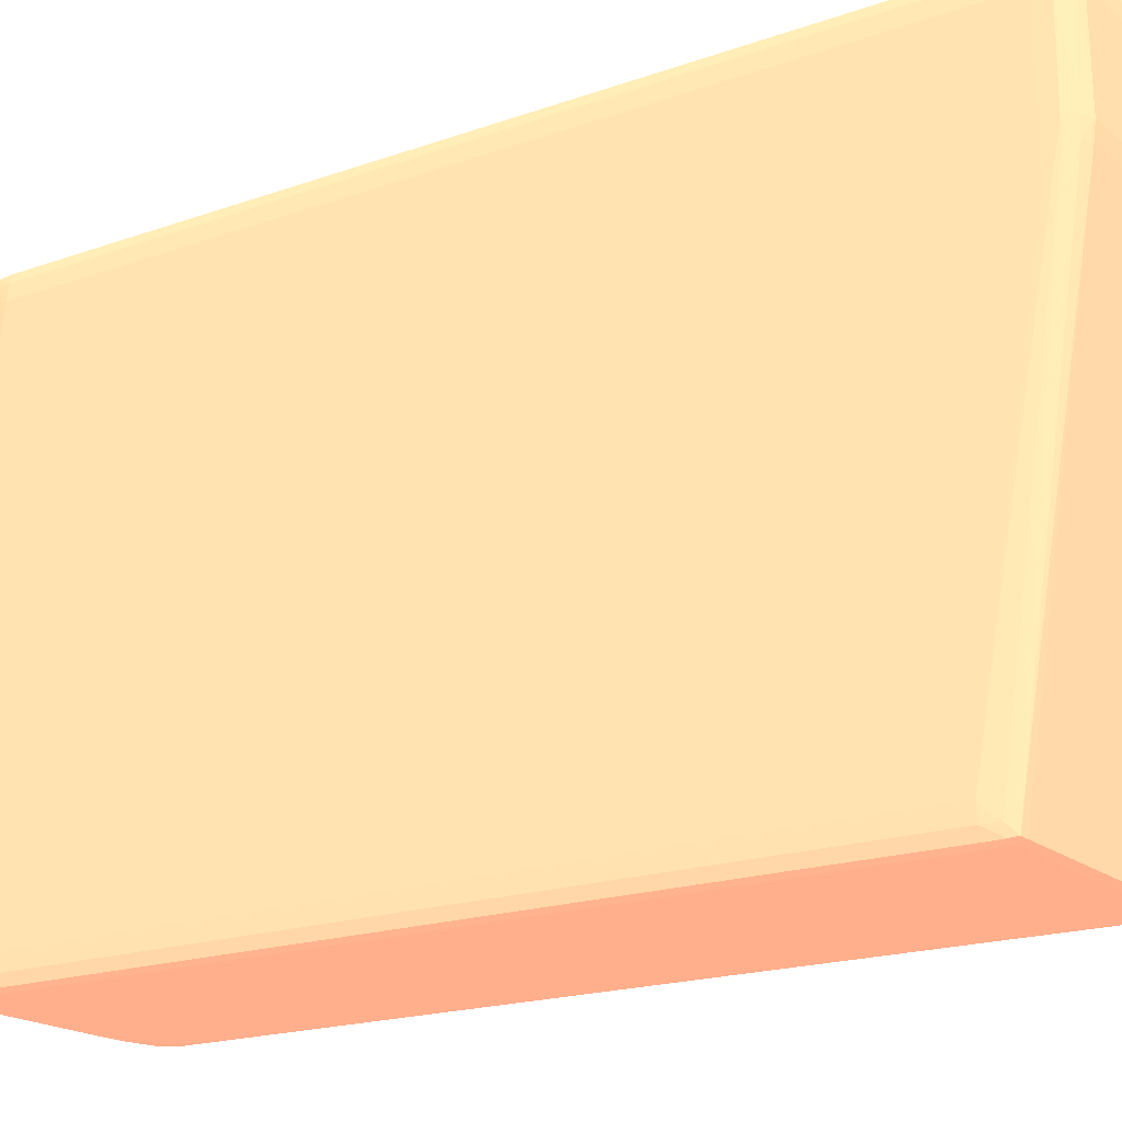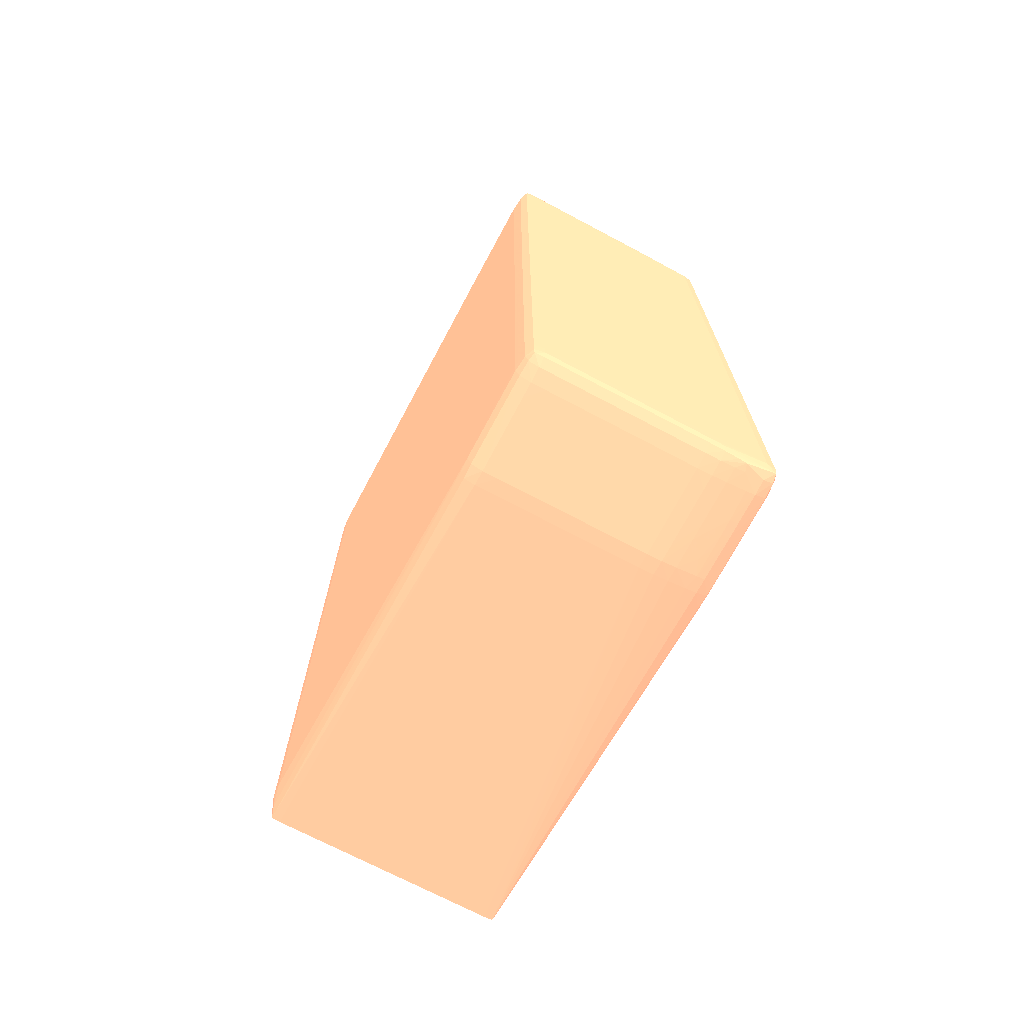
<metadata>
{"format":"obj","ext":"obj","renderer":"f3d","projection":"perspective","resolution":1024,"background":"white","views":[{"elev":-18.9,"azim":-56.0,"up":"+Z"},{"elev":-71.4,"azim":-27.9,"up":"+Y"}]}
</metadata>
<code>
v 4.083 7.242 12.15 0.9412 0.5216 0.4118
v 4.365 7.242 12.15 0.9412 0.5216 0.4118
v 3.237 7.523 12.12 0.9412 0.5216 0.4118
v 0.417 7.242 12.15 0.9412 0.5216 0.4118
v 4.083 -8.553 12.15 0.9412 0.5216 0.4118
v 4.552 7.242 12.11 0.9412 0.5216 0.4118
v 4.537 7.424 12.1 0.9412 0.5216 0.4118
v 4.365 7.453 12.11 0.9412 0.5216 0.4118
v 4.365 -8.553 12.15 0.9412 0.5216 0.4118
v 0.1349 7.523 12.12 0.9412 0.5216 0.4118
v 3.801 7.507 12.11 0.9412 0.5216 0.4118
v 3.543 7.552 12.11 0.9412 0.5216 0.4118
v 3.464 7.668 12.08 0.9412 0.5216 0.4118
v 3.237 7.67 12.08 0.9412 0.5216 0.4118
v 0.1349 7.242 12.15 0.9412 0.5216 0.4118
v 0.417 -8.553 12.15 0.9412 0.5216 0.4118
v 3.237 -8.834 12.14 0.9412 0.5216 0.4118
v 4.626 7.242 11.94 0.9412 0.5216 0.4118
v 4.552 -8.553 12.11 0.9412 0.5216 0.4118
v 4.566 7.463 11.94 0.9412 0.5216 0.4118
v 4.365 7.566 11.94 0.9412 0.5216 0.4118
v 3.652 7.663 12.07 0.9412 0.5216 0.4118
v 3.519 -8.834 12.14 0.9412 0.5216 0.4118
v 4.365 -8.767 12.11 0.9412 0.5216 0.4118
v 4.537 -8.733 12.1 0.9412 0.5216 0.4118
v -0.03271 7.523 12.1 0.9412 0.5216 0.4118
v 0.1349 7.67 12.08 0.9412 0.5216 0.4118
v -0.01152 7.668 12.08 0.9412 0.5216 0.4118
v 3.543 7.684 11.96 0.9412 0.5216 0.4118
v 3.237 7.694 11.94 0.9412 0.5216 0.4118
v -0.05155 7.242 12.11 0.9412 0.5216 0.4118
v 0.1349 -8.553 12.15 0.9412 0.5216 0.4118
v 0.1349 -8.834 12.14 0.9412 0.5216 0.4118
v 3.237 -9.013 12.11 0.9412 0.5216 0.4118
v 4.655 7.242 11.65 0.9412 0.5216 0.4118
v 4.626 -8.553 11.94 0.9412 0.5216 0.4118
v 4.581 7.483 11.65 0.9412 0.5216 0.4118
v 4.365 7.613 11.65 0.9412 0.5216 0.4118
v 3.96 7.667 11.82 0.9412 0.5216 0.4118
v 3.801 7.675 11.88 0.9412 0.5216 0.4118
v 3.519 -9.008 12.11 0.9412 0.5216 0.4118
v 3.801 -8.991 12.09 0.9412 0.5216 0.4118
v 3.955 -8.977 12.08 0.9412 0.5216 0.4118
v 4.365 -8.88 11.94 0.9412 0.5216 0.4118
v 4.566 -8.77 11.94 0.9412 0.5216 0.4118
v -0.08592 7.523 11.94 0.9412 0.5216 0.4118
v -0.1259 7.242 11.94 0.9412 0.5216 0.4118
v 0.1349 7.694 11.94 0.9412 0.5216 0.4118
v -0.02612 7.679 11.94 0.9412 0.5216 0.4118
v 3.519 7.711 11.65 0.9412 0.5216 0.4118
v 3.237 7.716 11.65 0.9412 0.5216 0.4118
v -0.05155 -8.553 12.11 0.9412 0.5216 0.4118
v -0.05013 -8.834 12.11 0.9412 0.5216 0.4118
v -0.0346 -9.001 12.1 0.9412 0.5216 0.4118
v 0.1349 -9.013 12.11 0.9412 0.5216 0.4118
v 3.237 -9.077 11.94 0.9412 0.5216 0.4118
v 4.655 7.523 5.731 0.9412 0.5216 0.4118
v 4.655 7.523 6.013 0.9412 0.5216 0.4118
v 4.653 7.523 6.295 0.9412 0.5216 0.4118
v 4.648 7.523 6.86 0.9412 0.5216 0.4118
v 4.64 7.523 7.422 0.9412 0.5216 0.4118
v 4.631 7.523 7.986 0.9412 0.5216 0.4118
v 4.655 -8.553 11.65 0.9412 0.5216 0.4118
v 4.512 7.668 9.904 0.9412 0.5216 0.4118
v 4.503 7.665 10.09 0.9412 0.5216 0.4118
v 4.573 7.727 6.86 0.9412 0.5216 0.4118
v 4.566 7.716 7.422 0.9412 0.5216 0.4118
v 4.562 7.711 7.704 0.9412 0.5216 0.4118
v 4.551 7.7 8.268 0.9412 0.5216 0.4118
v 4.539 7.689 8.833 0.9412 0.5216 0.4118
v 4.533 7.684 9.115 0.9412 0.5216 0.4118
v 4.526 7.679 9.397 0.9412 0.5216 0.4118
v 4.518 7.673 9.679 0.9412 0.5216 0.4118
v 4.131 7.653 11.65 0.9412 0.5216 0.4118
v 3.989 7.672 11.65 0.9412 0.5216 0.4118
v 3.801 7.69 11.65 0.9412 0.5216 0.4118
v 3.519 -9.063 11.94 0.9412 0.5216 0.4118
v 3.801 -9.023 11.94 0.9412 0.5216 0.4118
v 3.997 -8.986 11.94 0.9412 0.5216 0.4118
v 4.365 -8.918 11.65 0.9412 0.5216 0.4118
v 4.581 -8.787 11.65 0.9412 0.5216 0.4118
v -0.1161 7.523 11.65 0.9412 0.5216 0.4118
v -0.1551 7.242 11.65 0.9412 0.5216 0.4118
v -0.1259 -8.553 11.94 0.9412 0.5216 0.4118
v 0.1349 7.716 11.65 0.9412 0.5216 0.4118
v -0.04166 7.69 11.65 0.9412 0.5216 0.4118
v 3.237 7.751 10.81 0.9412 0.5216 0.4118
v 3.801 7.702 11.37 0.9412 0.5216 0.4118
v 3.652 7.947 5.58 0.9412 0.5216 0.4118
v 3.519 7.824 8.833 0.9412 0.5216 0.4118
v 3.382 7.948 5.877 0.9412 0.5216 0.4118
v -0.1212 -8.834 11.94 0.9412 0.5216 0.4118
v -0.06144 -9.026 11.94 0.9412 0.5216 0.4118
v 0.1349 -9.077 11.94 0.9412 0.5216 0.4118
v 3.237 -9.104 11.65 0.9412 0.5216 0.4118
v 4.655 7.523 2.346 0.9412 0.5216 0.4118
v 4.592 7.807 2.346 0.9412 0.5216 0.4118
v 4.579 7.738 6.295 0.9412 0.5216 0.4118
v 4.581 -8.789 11.37 0.9412 0.5216 0.4118
v 4.655 -8.553 9.679 0.9412 0.5216 0.4118
v 4.517 7.955 2.346 0.9412 0.5216 0.4118
v 4.511 7.95 2.562 0.9412 0.5216 0.4118
v 4.365 7.721 9.115 0.9412 0.5216 0.4118
v 4.231 7.667 10.97 0.9412 0.5216 0.4118
v 4.501 7.947 2.751 0.9412 0.5216 0.4118
v 4.365 7.98 2.346 0.9412 0.5216 0.4118
v 4.083 7.714 10.24 0.9412 0.5216 0.4118
v 3.801 8.021 3.192 0.9412 0.5216 0.4118
v 3.788 7.935 5.471 0.9412 0.5216 0.4118
v 3.719 7.955 5.167 0.9412 0.5216 0.4118
v 3.519 -9.087 11.65 0.9412 0.5216 0.4118
v 3.801 -9.043 11.65 0.9412 0.5216 0.4118
v 4.179 -8.966 11.65 0.9412 0.5216 0.4118
v 4.19 -8.969 11.37 0.9412 0.5216 0.4118
v 4.2 -8.971 11.09 0.9412 0.5216 0.4118
v 4.365 -8.925 11.09 0.9412 0.5216 0.4118
v -0.1222 7.523 11.37 0.9412 0.5216 0.4118
v -0.04778 7.697 11.37 0.9412 0.5216 0.4118
v -0.0539 7.702 11.09 0.9412 0.5216 0.4118
v -0.06379 7.714 10.53 0.9412 0.5216 0.4118
v -0.06803 7.719 10.24 0.9412 0.5216 0.4118
v -0.07556 7.731 9.679 0.9412 0.5216 0.4118
v -0.1335 7.523 10.81 0.9412 0.5216 0.4118
v -0.1382 7.523 10.53 0.9412 0.5216 0.4118
v -0.1424 7.523 10.24 0.9412 0.5216 0.4118
v -0.1462 7.523 9.961 0.9412 0.5216 0.4118
v -0.1528 7.523 9.397 0.9412 0.5216 0.4118
v -0.1542 7.523 9.115 0.9412 0.5216 0.4118
v -0.1551 7.523 8.833 0.9412 0.5216 0.4118
v -0.1551 -8.553 11.65 0.9412 0.5216 0.4118
v 0.1349 7.739 11.09 0.9412 0.5216 0.4118
v -0.006344 7.947 5.876 0.9412 0.5216 0.4118
v -0.01105 7.95 5.731 0.9412 0.5216 0.4118
v -0.01953 7.957 5.449 0.9412 0.5216 0.4118
v 0.417 7.751 10.81 0.9412 0.5216 0.4118
v 3.237 7.977 5.167 0.9412 0.5216 0.4118
v 3.801 8.053 2.346 0.9412 0.5216 0.4118
v 3.519 8.08 2.346 0.9412 0.5216 0.4118
v 3.519 7.992 4.603 0.9412 0.5216 0.4118
v 3.543 7.957 5.471 0.9412 0.5216 0.4118
v 3.237 8.09 2.346 0.9412 0.5216 0.4118
v -0.149 -8.834 11.65 0.9412 0.5216 0.4118
v -0.07462 -9.04 11.65 0.9412 0.5216 0.4118
v 0.1349 -9.102 11.65 0.9412 0.5216 0.4118
v 0.417 -9.104 11.65 0.9412 0.5216 0.4118
v 3.519 -9.092 11.37 0.9412 0.5216 0.4118
v 3.237 -9.129 9.961 0.9412 0.5216 0.4118
v 4.626 7.523 2.064 0.9412 0.5216 0.4118
v 4.574 7.807 2.064 0.9412 0.5216 0.4118
v 4.655 -7.423 2.346 0.9412 0.5216 0.4118
v 4.507 7.948 1.923 0.9412 0.5216 0.4118
v 4.514 7.952 2.064 0.9412 0.5216 0.4118
v 4.581 -8.789 9.961 0.9412 0.5216 0.4118
v 4.365 -8.927 10.81 0.9412 0.5216 0.4118
v 4.581 -8.784 9.679 0.9412 0.5216 0.4118
v 4.646 -8.553 9.397 0.9412 0.5216 0.4118
v 4.083 7.844 6.86 0.9412 0.5216 0.4118
v 4.365 7.974 2.064 0.9412 0.5216 0.4118
v 3.801 -9.048 11.37 0.9412 0.5216 0.4118
v 3.801 -9.057 10.81 0.9412 0.5216 0.4118
v 4.065 -9.004 10.24 0.9412 0.5216 0.4118
v 4.206 -8.971 10.81 0.9412 0.5216 0.4118
v 3.801 -9.06 10.53 0.9412 0.5216 0.4118
v 3.801 -9.063 9.961 0.9412 0.5216 0.4118
v -0.04166 7.974 4.603 0.9412 0.5216 0.4118
v -0.04825 7.979 4.321 0.9412 0.5216 0.4118
v -0.05908 7.99 3.756 0.9412 0.5216 0.4118
v -0.06379 7.995 3.474 0.9412 0.5216 0.4118
v -0.07179 8.007 2.91 0.9412 0.5216 0.4118
v -0.07839 7.736 9.397 0.9412 0.5216 0.4118
v -0.07556 8.012 2.628 0.9412 0.5216 0.4118
v -0.1424 7.807 3.192 0.9412 0.5216 0.4118
v -0.1462 7.807 2.91 0.9412 0.5216 0.4118
v -0.1528 7.807 2.346 0.9412 0.5216 0.4118
v -0.1551 7.523 2.346 0.9412 0.5216 0.4118
v -0.1551 -8.553 9.115 0.9412 0.5216 0.4118
v -0.1547 -8.834 9.961 0.9412 0.5216 0.4118
v -0.1542 -8.834 10.24 0.9412 0.5216 0.4118
v -0.1504 -8.834 11.37 0.9412 0.5216 0.4118
v 0.1349 7.785 9.961 0.9412 0.5216 0.4118
v 0.1349 7.948 5.878 0.9412 0.5216 0.4118
v 0.1349 8.011 4.321 0.9412 0.5216 0.4118
v 0.1349 8.078 2.628 0.9412 0.5216 0.4118
v 0.1349 8.088 2.346 0.9412 0.5216 0.4118
v 0.417 7.977 5.167 0.9412 0.5216 0.4118
v 3.801 8.039 2.064 0.9412 0.5216 0.4118
v 4.083 8.007 2.064 0.9412 0.5216 0.4118
v 3.519 8.061 2.064 0.9412 0.5216 0.4118
v 3.237 8.068 2.064 0.9412 0.5216 0.4118
v 0.417 8.09 2.346 0.9412 0.5216 0.4118
v -0.0798 -9.048 10.24 0.9412 0.5216 0.4118
v -0.07603 -9.041 11.37 0.9412 0.5216 0.4118
v 0.1349 -9.127 9.961 0.9412 0.5216 0.4118
v 0.1349 -9.124 10.24 0.9412 0.5216 0.4118
v 0.1349 -9.107 11.37 0.9412 0.5216 0.4118
v 0.417 -9.129 9.961 0.9412 0.5216 0.4118
v 3.519 -9.109 10.24 0.9412 0.5216 0.4118
v 3.237 -9.095 9.679 0.9412 0.5216 0.4118
v 3.519 -9.08 9.679 0.9412 0.5216 0.4118
v 3.519 -9.112 9.961 0.9412 0.5216 0.4118
v 4.552 7.523 1.888 0.9412 0.5216 0.4118
v 4.53 7.807 1.905 0.9412 0.5216 0.4118
v 4.626 -7.423 2.064 0.9412 0.5216 0.4118
v 4.585 -7.706 2.064 0.9412 0.5216 0.4118
v 4.365 7.955 1.914 0.9412 0.5216 0.4118
v 4.083 7.97 1.901 0.9412 0.5216 0.4118
v 4.365 7.807 1.88 0.9412 0.5216 0.4118
v 4.365 -8.925 9.961 0.9412 0.5216 0.4118
v 4.207 -8.971 10.53 0.9412 0.5216 0.4118
v 4.206 -8.971 10.24 0.9412 0.5216 0.4118
v 4.206 -8.971 9.961 0.9412 0.5216 0.4118
v 4.572 -8.76 9.397 0.9412 0.5216 0.4118
v 4.525 -7.862 1.908 0.9412 0.5216 0.4118
v 4.365 -8.908 9.679 0.9412 0.5216 0.4118
v 3.801 -9.035 9.679 0.9412 0.5216 0.4118
v 4.147 -8.96 9.679 0.9412 0.5216 0.4118
v -0.07839 8.017 2.346 0.9412 0.5216 0.4118
v -0.06567 8.007 2.064 0.9412 0.5216 0.4118
v -0.1255 7.807 2.064 0.9412 0.5216 0.4118
v -0.1259 7.523 2.064 0.9412 0.5216 0.4118
v -0.1551 -7.423 2.346 0.9412 0.5216 0.4118
v -0.1434 -8.834 9.679 0.9412 0.5216 0.4118
v -0.08027 -9.05 9.961 0.9412 0.5216 0.4118
v -0.08498 -7.706 2.064 0.9412 0.5216 0.4118
v 0.1349 8.068 2.064 0.9412 0.5216 0.4118
v 3.801 7.984 1.892 0.9412 0.5216 0.4118
v 3.519 7.992 1.888 0.9412 0.5216 0.4118
v 3.237 7.994 1.888 0.9412 0.5216 0.4118
v -0.06897 -9.035 9.679 0.9412 0.5216 0.4118
v 0.1349 -9.095 9.679 0.9412 0.5216 0.4118
v 4.365 -7.868 1.901 0.9412 0.5216 0.4118
v 4.365 7.523 1.854 0.9412 0.5216 0.4118
v 4.552 -7.423 1.888 0.9412 0.5216 0.4118
v 4.543 -7.706 1.895 0.9412 0.5216 0.4118
v 4.083 7.807 1.866 0.9412 0.5216 0.4118
v 4.365 -7.706 1.867 0.9412 0.5216 0.4118
v -0.03648 7.979 1.9 0.9412 0.5216 0.4118
v -0.05155 7.807 1.888 0.9412 0.5216 0.4118
v -0.1259 -7.423 2.064 0.9412 0.5216 0.4118
v -0.02518 -7.862 1.908 0.9412 0.5216 0.4118
v 0.1349 7.994 1.888 0.9412 0.5216 0.4118
v 3.801 7.807 1.858 0.9412 0.5216 0.4118
v 3.519 7.807 1.854 0.9412 0.5216 0.4118
v 3.237 7.807 1.853 0.9412 0.5216 0.4118
v 0.1349 -7.868 1.901 0.9412 0.5216 0.4118
v 4.083 7.523 1.853 0.9412 0.5216 0.4118
v 4.365 -7.423 1.854 0.9412 0.5216 0.4118
v 4.083 -7.423 1.853 0.9412 0.5216 0.4118
v 0.1349 -7.706 1.867 0.9412 0.5216 0.4118
v 0.1349 7.807 1.854 0.9412 0.5216 0.4118
v -0.05155 -7.423 1.888 0.9412 0.5216 0.4118
v -0.04307 -7.706 1.895 0.9412 0.5216 0.4118
v 0.417 7.807 1.853 0.9412 0.5216 0.4118
v 0.417 -7.423 1.853 0.9412 0.5216 0.4118
v 0.1349 -7.423 1.854 0.9412 0.5216 0.4118
f 1 2 3
f 1 3 10
f 1 10 4
f 1 4 16
f 1 16 5
f 1 5 9
f 1 9 2
f 2 6 7
f 2 7 8
f 2 8 3
f 2 9 19
f 2 19 6
f 3 8 11
f 3 11 12
f 3 12 13
f 3 13 14
f 3 14 27
f 3 27 10
f 4 10 15
f 4 15 32
f 4 32 16
f 5 16 33
f 5 33 17
f 5 17 9
f 6 18 7
f 6 19 36
f 6 36 18
f 7 20 21
f 7 21 22
f 7 22 8
f 7 18 20
f 8 22 13
f 8 13 11
f 9 17 23
f 9 23 24
f 9 24 25
f 9 25 19
f 10 26 15
f 10 27 28
f 10 28 26
f 11 13 12
f 13 22 29
f 13 29 30
f 13 30 14
f 14 30 48
f 14 48 27
f 15 26 31
f 15 31 52
f 15 52 32
f 16 32 33
f 17 33 55
f 17 55 34
f 17 34 23
f 18 35 20
f 18 36 63
f 18 63 35
f 19 25 36
f 20 35 37
f 20 37 38
f 20 38 21
f 21 38 39
f 21 39 22
f 22 39 40
f 22 40 29
f 23 34 41
f 23 41 24
f 24 41 42
f 24 42 43
f 24 43 25
f 25 43 44
f 25 44 45
f 25 45 36
f 26 46 47
f 26 47 31
f 26 28 46
f 27 48 28
f 28 48 49
f 28 49 46
f 29 40 50
f 29 50 30
f 30 50 51
f 30 51 85
f 30 85 48
f 31 47 84
f 31 84 52
f 32 52 53
f 32 53 33
f 33 53 54
f 33 54 55
f 34 55 94
f 34 94 56
f 34 56 41
f 35 57 58
f 35 58 59
f 35 59 60
f 35 60 61
f 35 61 62
f 35 62 37
f 35 63 100
f 35 100 150
f 35 150 96
f 35 96 57
f 36 45 63
f 37 64 65
f 37 65 38
f 37 62 66
f 37 66 67
f 37 67 68
f 37 68 69
f 37 69 70
f 37 70 71
f 37 71 72
f 37 72 73
f 37 73 64
f 38 74 39
f 38 65 74
f 39 74 75
f 39 75 76
f 39 76 40
f 40 76 50
f 41 56 77
f 41 77 42
f 42 77 43
f 43 77 78
f 43 78 79
f 43 79 44
f 44 79 80
f 44 80 45
f 45 81 63
f 45 80 81
f 46 49 82
f 46 82 47
f 47 82 83
f 47 83 130
f 47 130 84
f 48 85 49
f 49 85 86
f 49 86 82
f 50 87 51
f 50 76 88
f 50 88 89
f 50 89 90
f 50 90 91
f 50 91 87
f 51 87 135
f 51 135 131
f 51 131 85
f 52 84 53
f 53 92 54
f 53 84 92
f 54 93 94
f 54 94 55
f 54 92 93
f 56 94 145
f 56 145 95
f 56 95 77
f 57 96 97
f 57 97 58
f 58 97 59
f 59 97 98
f 59 98 60
f 60 98 61
f 61 98 62
f 62 98 66
f 63 81 99
f 63 99 153
f 63 153 100
f 64 73 101
f 64 101 102
f 64 102 65
f 65 103 104
f 65 104 74
f 65 102 105
f 65 105 106
f 65 106 103
f 66 68 67
f 66 98 101
f 66 101 68
f 68 101 69
f 69 71 70
f 69 101 71
f 71 101 72
f 72 101 73
f 74 104 75
f 75 88 76
f 75 104 107
f 75 107 108
f 75 108 109
f 75 109 110
f 75 110 89
f 75 89 88
f 77 95 111
f 77 111 78
f 78 112 79
f 78 111 112
f 79 112 113
f 79 113 80
f 80 113 114
f 80 114 115
f 80 115 116
f 80 116 81
f 81 116 154
f 81 154 99
f 82 117 83
f 82 86 118
f 82 118 119
f 82 119 120
f 82 120 121
f 82 121 122
f 82 122 117
f 83 117 123
f 83 123 124
f 83 124 125
f 83 125 126
f 83 126 127
f 83 127 128
f 83 128 129
f 83 129 175
f 83 175 221
f 83 221 176
f 83 176 130
f 84 130 92
f 85 131 132
f 85 132 86
f 86 132 133
f 86 133 134
f 86 134 118
f 87 91 136
f 87 136 185
f 87 185 135
f 89 110 137
f 89 137 138
f 89 138 139
f 89 139 140
f 89 140 90
f 90 140 91
f 91 140 139
f 91 139 138
f 91 138 141
f 91 141 136
f 92 142 93
f 92 130 142
f 93 143 144
f 93 144 94
f 93 142 143
f 94 144 145
f 95 146 111
f 95 145 196
f 95 196 147
f 95 147 197
f 95 197 146
f 96 148 149
f 96 149 97
f 96 150 203
f 96 203 148
f 97 149 151
f 97 151 152
f 97 152 101
f 97 101 98
f 99 154 153
f 100 153 155
f 100 155 156
f 100 156 150
f 101 152 106
f 101 106 105
f 101 105 102
f 103 106 157
f 103 157 104
f 104 157 107
f 106 152 158
f 106 158 137
f 106 137 108
f 106 108 157
f 107 157 108
f 108 137 110
f 108 110 109
f 111 146 159
f 111 159 112
f 112 159 114
f 112 114 113
f 114 159 160
f 114 160 115
f 115 161 162
f 115 162 154
f 115 154 116
f 115 160 163
f 115 163 164
f 115 164 161
f 117 122 123
f 118 134 165
f 118 165 166
f 118 166 167
f 118 167 119
f 119 167 120
f 120 122 121
f 120 167 168
f 120 168 169
f 120 169 122
f 122 170 124
f 122 124 123
f 122 169 171
f 122 171 217
f 122 217 170
f 124 170 125
f 125 170 172
f 125 172 173
f 125 173 126
f 126 173 174
f 126 174 127
f 127 174 128
f 128 174 129
f 129 174 175
f 130 176 177
f 130 177 178
f 130 178 179
f 130 179 142
f 131 135 180
f 131 180 132
f 132 181 182
f 132 182 183
f 132 183 184
f 132 184 134
f 132 134 133
f 132 180 181
f 134 184 165
f 135 185 181
f 135 181 180
f 136 141 190
f 136 190 185
f 137 186 138
f 137 158 187
f 137 187 186
f 138 186 188
f 138 188 141
f 141 188 189
f 141 189 225
f 141 225 190
f 142 179 191
f 142 191 192
f 142 192 143
f 143 192 193
f 143 193 194
f 143 194 195
f 143 195 144
f 144 195 145
f 145 195 194
f 145 194 196
f 146 197 160
f 146 160 159
f 147 196 230
f 147 230 198
f 147 198 199
f 147 199 200
f 147 200 197
f 148 201 202
f 148 202 149
f 148 203 233
f 148 233 201
f 149 202 151
f 150 156 204
f 150 204 203
f 151 205 206
f 151 206 188
f 151 188 186
f 151 186 187
f 151 187 158
f 151 158 152
f 151 202 207
f 151 207 205
f 153 154 208
f 153 208 155
f 154 162 209
f 154 209 210
f 154 210 211
f 154 211 208
f 155 212 213
f 155 213 156
f 155 208 214
f 155 214 212
f 156 213 204
f 160 197 200
f 160 200 163
f 161 211 210
f 161 210 209
f 161 209 162
f 161 164 211
f 163 200 164
f 164 200 215
f 164 215 216
f 164 216 211
f 165 184 167
f 165 167 166
f 167 184 169
f 167 169 168
f 169 184 171
f 170 217 172
f 171 184 217
f 172 217 173
f 173 217 174
f 174 217 218
f 174 218 219
f 174 219 175
f 175 219 220
f 175 220 239
f 175 239 221
f 176 221 177
f 177 222 223
f 177 223 178
f 177 221 224
f 177 224 222
f 178 223 179
f 179 223 191
f 181 185 182
f 182 185 190
f 182 190 183
f 183 190 184
f 184 190 225
f 184 225 218
f 184 218 217
f 188 206 226
f 188 226 227
f 188 227 189
f 189 227 228
f 189 228 241
f 189 241 225
f 191 223 193
f 191 193 192
f 193 196 194
f 193 223 229
f 193 229 230
f 193 230 196
f 198 231 213
f 198 213 199
f 198 230 245
f 198 245 231
f 199 215 200
f 199 213 215
f 201 232 202
f 201 233 247
f 201 247 232
f 202 232 207
f 203 204 213
f 203 213 234
f 203 234 233
f 205 207 206
f 206 207 235
f 206 235 226
f 207 232 235
f 208 211 214
f 211 216 214
f 212 214 213
f 213 231 236
f 213 236 234
f 213 214 216
f 213 216 215
f 218 225 237
f 218 237 219
f 219 237 238
f 219 238 220
f 220 238 251
f 220 251 239
f 221 239 224
f 222 229 223
f 222 224 240
f 222 240 229
f 224 239 240
f 225 241 237
f 226 235 242
f 226 242 227
f 227 242 243
f 227 243 244
f 227 244 228
f 228 244 253
f 228 253 241
f 229 240 230
f 230 240 245
f 231 245 249
f 231 249 236
f 232 246 244
f 232 244 243
f 232 243 242
f 232 242 235
f 232 247 248
f 232 248 246
f 233 234 247
f 234 236 247
f 236 248 247
f 236 249 254
f 236 254 248
f 237 241 250
f 237 250 238
f 238 250 255
f 238 255 251
f 239 251 252
f 239 252 240
f 240 252 249
f 240 249 245
f 241 253 250
f 244 246 248
f 244 248 254
f 244 254 253
f 249 252 255
f 249 255 254
f 250 253 254
f 250 254 255
f 251 255 252

</code>
